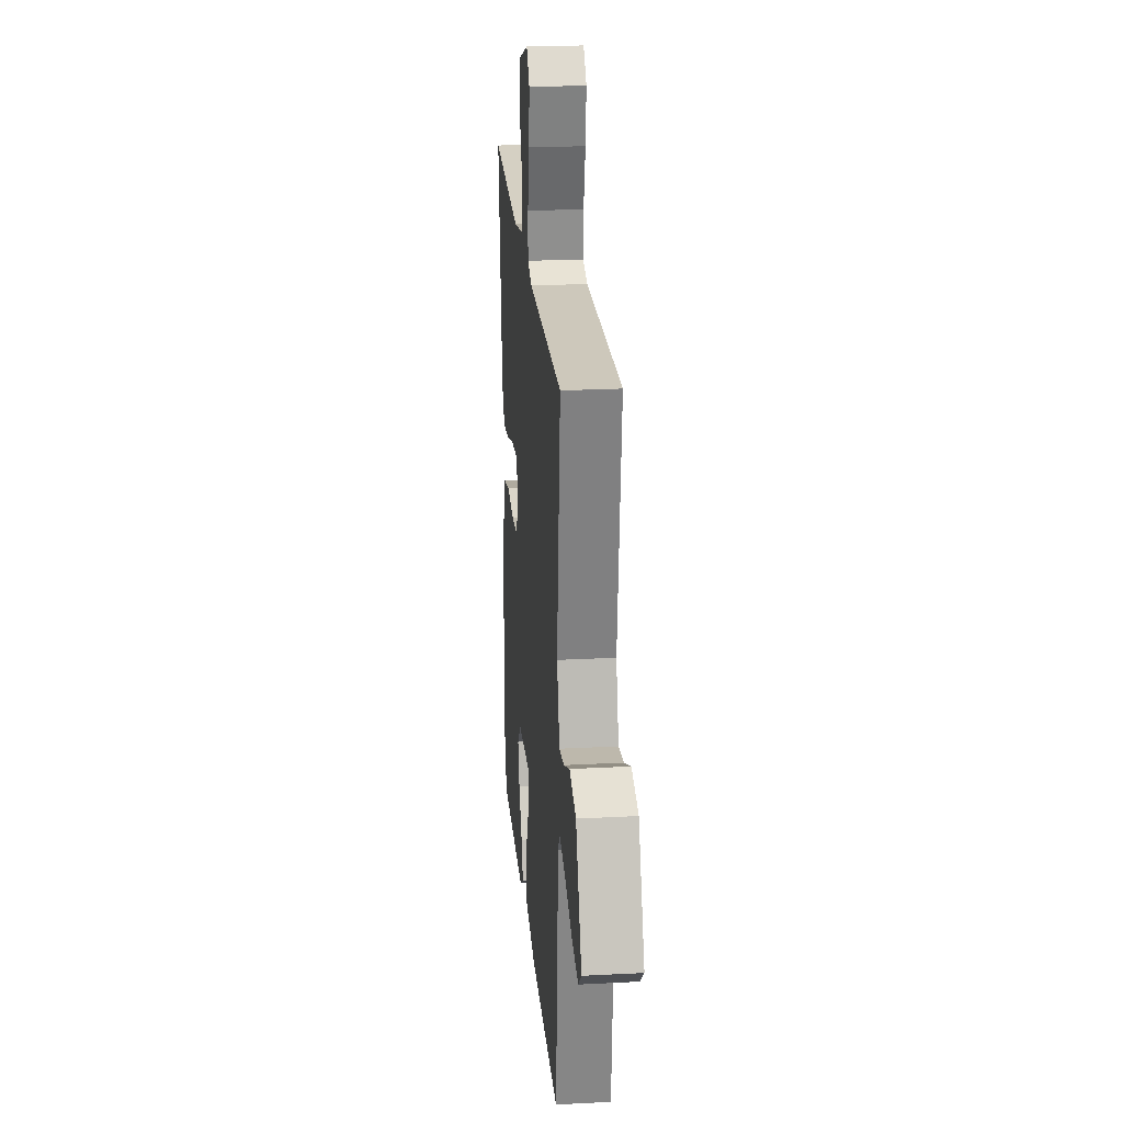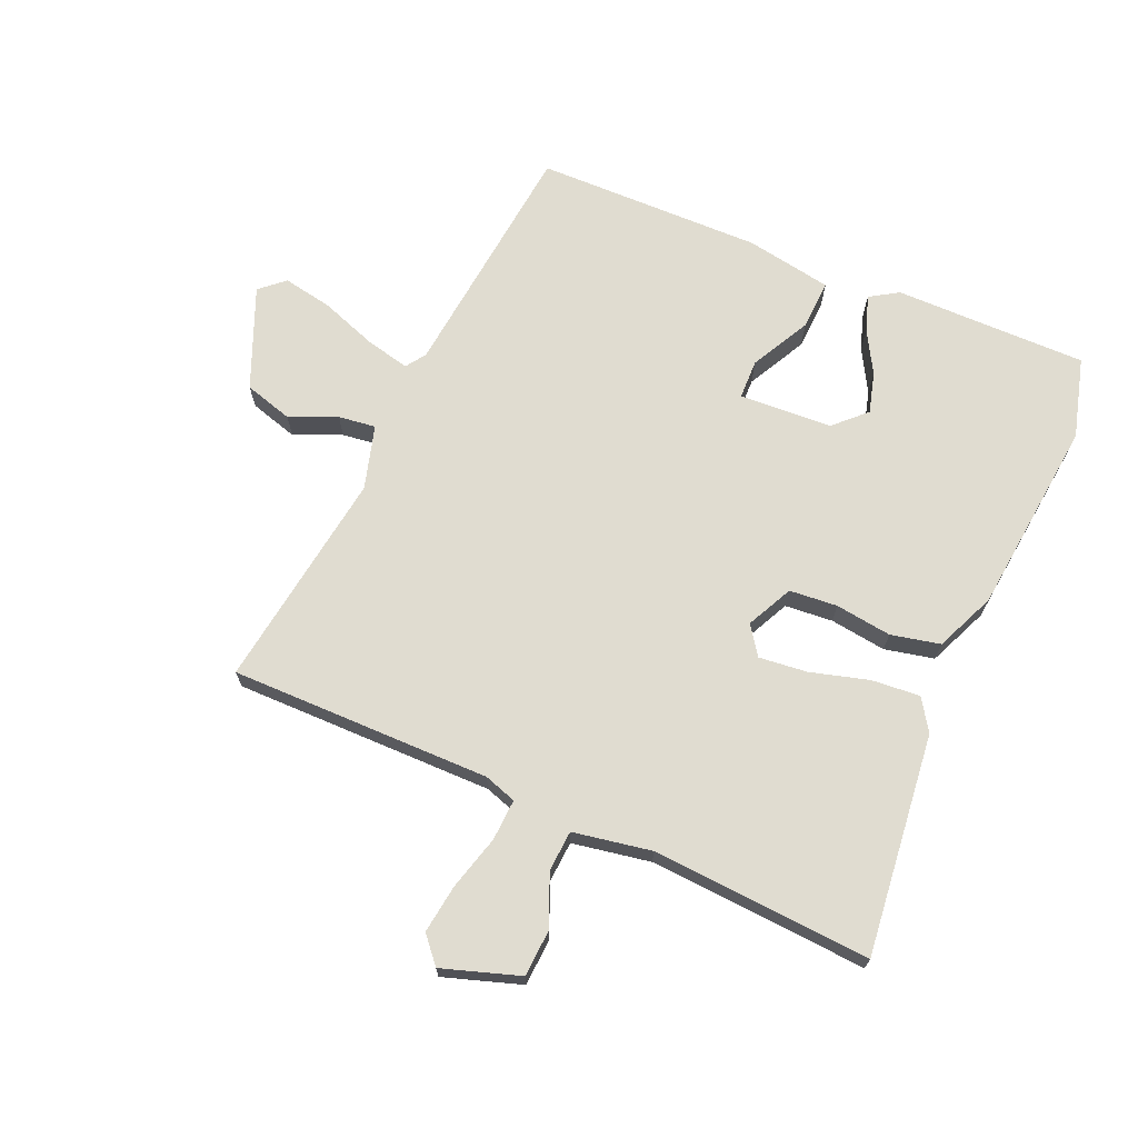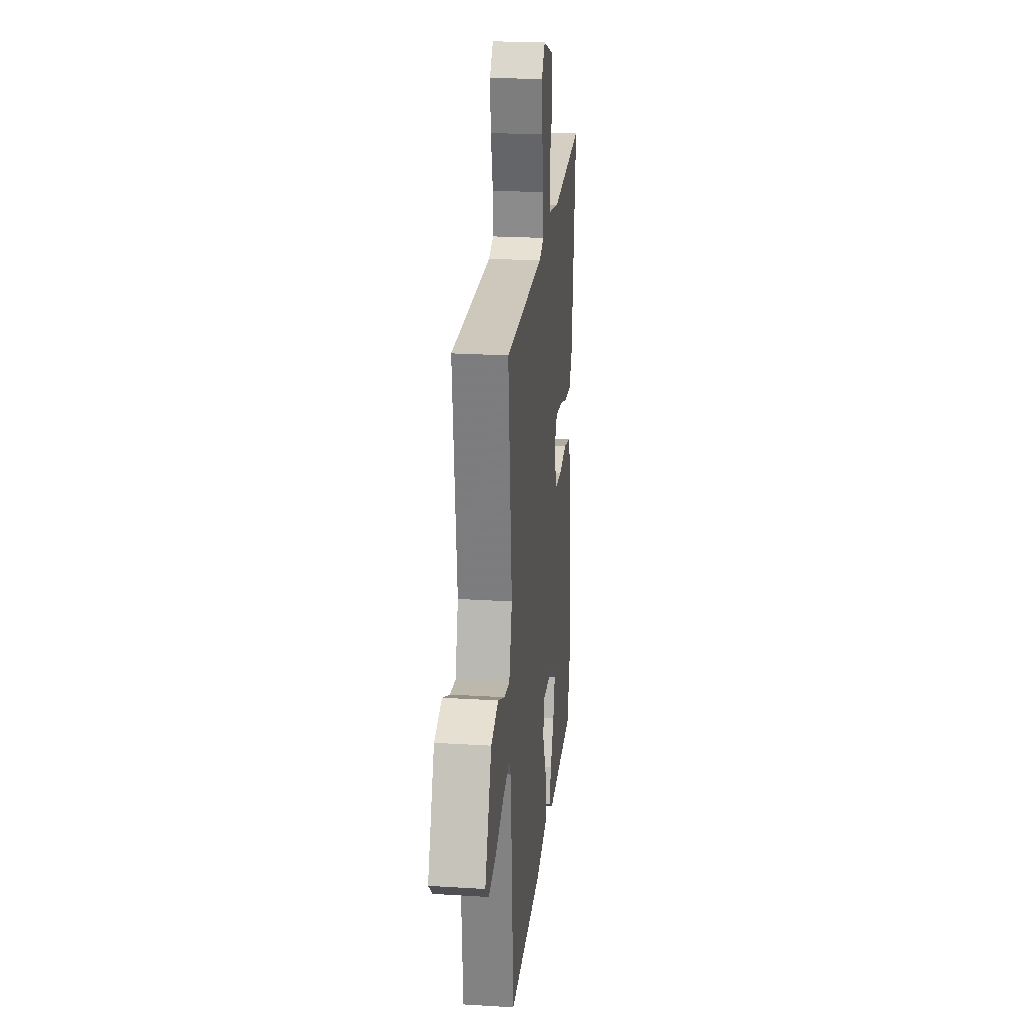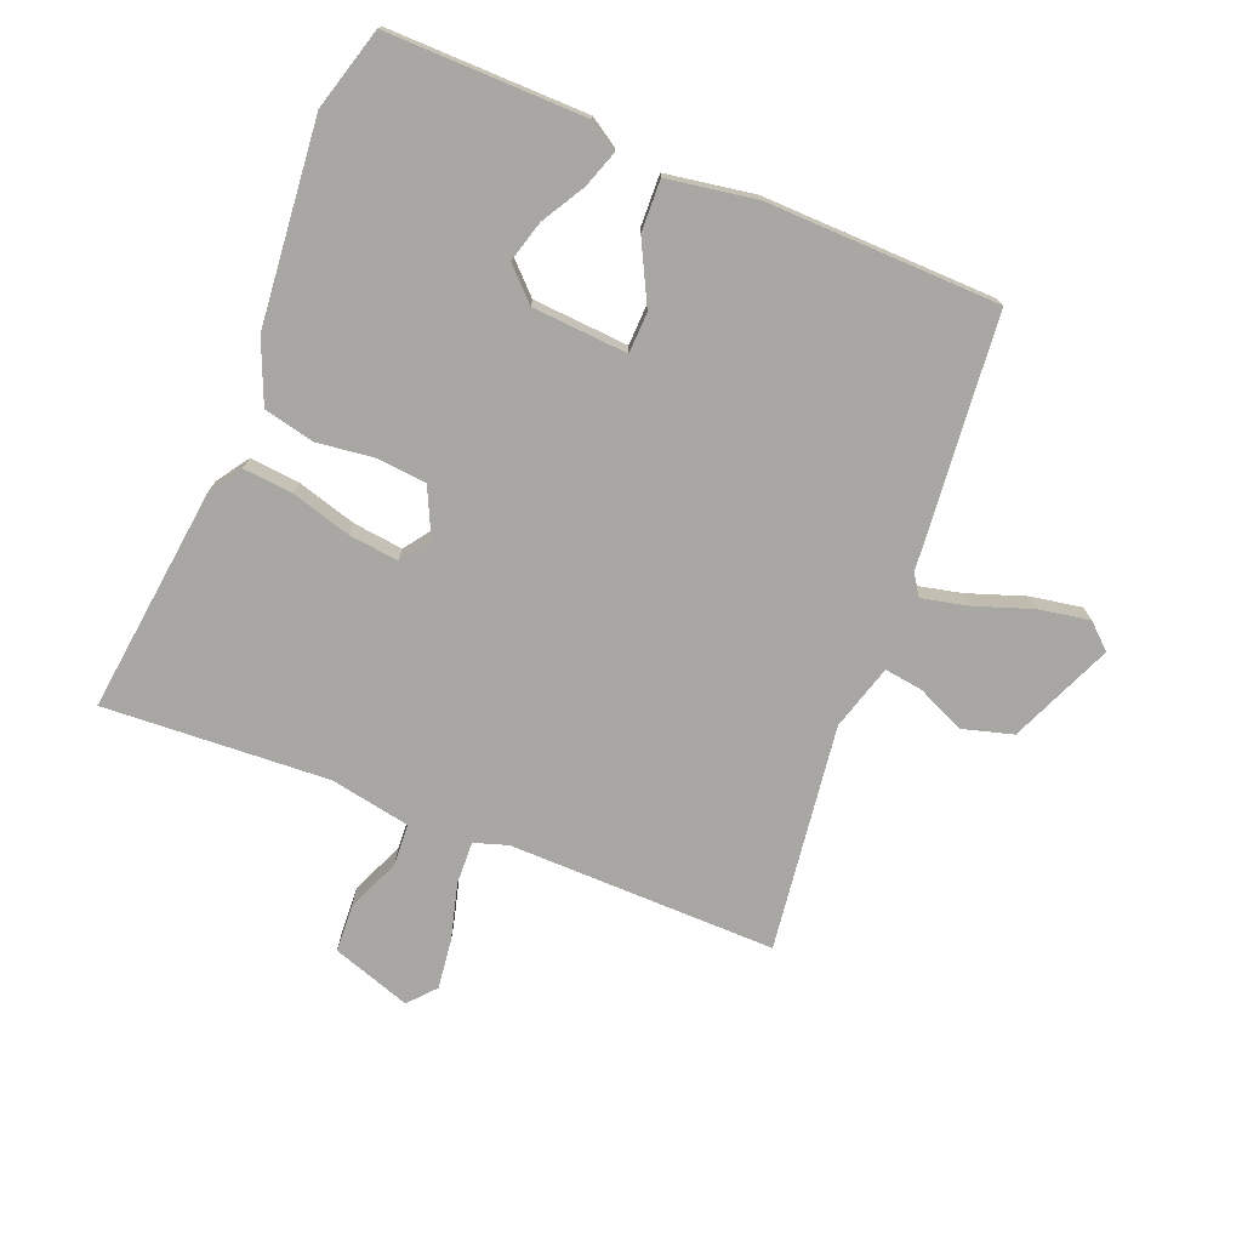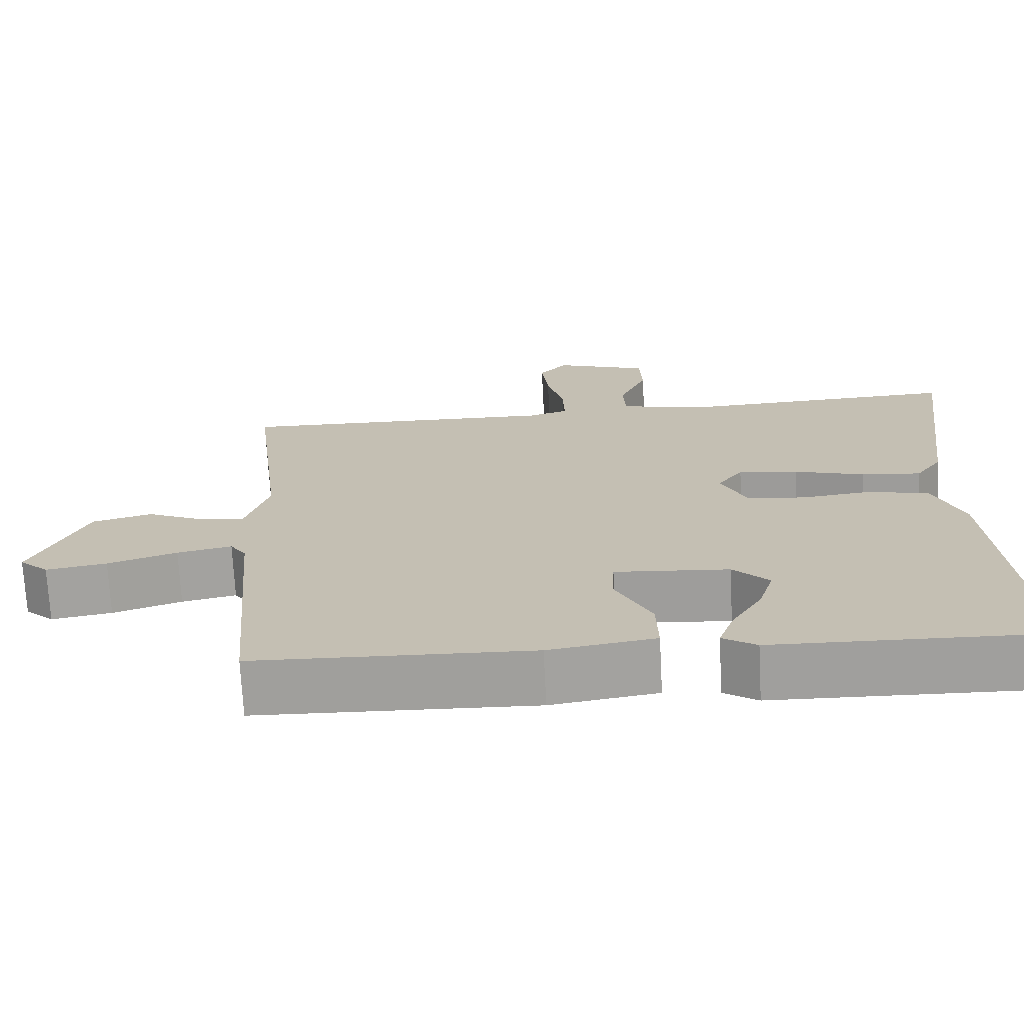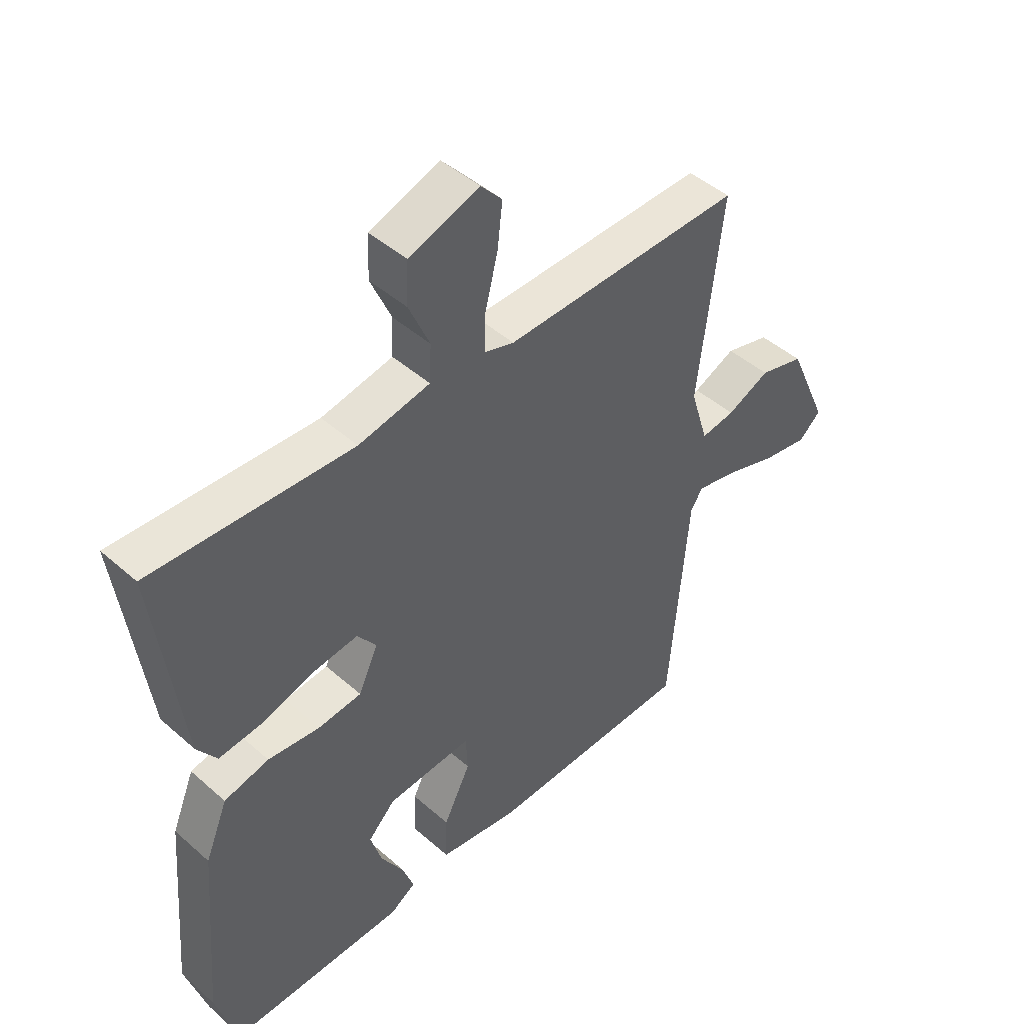
<metadata>
{"format":"obj","ext":"obj","renderer":"f3d","projection":"perspective","resolution":1024,"background":"white","views":[{"elev":23.5,"azim":-95.0,"up":"+Z"},{"elev":69.5,"azim":24.7,"up":"+Y"},{"elev":23.4,"azim":-84.1,"up":"+Z"},{"elev":-74.4,"azim":158.8,"up":"+Y"},{"elev":-71.6,"azim":3.0,"up":"+Z"},{"elev":45.6,"azim":135.4,"up":"+Z"}]}
</metadata>
<code>
v 0.541 0.07 0.481
v 0.494 0.07 0.129
v 0.46 0.07 0.08
v 0.383 0.07 0.088
v 0.291 0.07 0.116
v 0.214 0.07 0.126
v 0.181 0.07 0.081
v 0.215 0.07 0.007
v 0.291 0.07 -0.001
v 0.381 0.07 0.009
v 0.459 0.07 -0.01
v 0.498 0.07 -0.106
v 0.524 0.07 -0.42
v 0.486 0.07 -0.547
v 0.179 0.07 -0.539
v 0.135 0.07 -0.51
v 0.155 0.07 -0.454
v 0.195 0.07 -0.387
v 0.214 0.07 -0.323
v 0.167 0.07 -0.275
v 0.019 0.07 -0.263
v 0.016 0.07 -0.326
v 0.063 0.07 -0.421
v 0.065 0.07 -0.501
v -0.073 0.07 -0.522
v -0.433 0.07 -0.509
v -0.466 0.07 -0.12
v -0.487 0.07 -0.088
v -0.558 0.07 -0.103
v -0.648 0.07 -0.133
v -0.727 0.07 -0.146
v -0.765 0.07 -0.111
v -0.695 0.07 0.048
v -0.617 0.07 0.069
v -0.543 0.07 0.035
v -0.484 0.07 0.026
v -0.453 0.07 0.127
v -0.495 0.07 0.478
v -0.08 0.07 0.467
v -0.028 0.07 0.483
v -0.03 0.07 0.549
v -0.052 0.07 0.636
v -0.061 0.07 0.714
v -0.024 0.07 0.755
v 0.098 0.07 0.712
v 0.101 0.07 0.638
v 0.065 0.07 0.556
v 0.068 0.07 0.491
v 0.192 0.07 0.466
v 0.541 0 0.481
v 0.494 0 0.129
v 0.46 0 0.08
v 0.383 0 0.088
v 0.291 0 0.116
v 0.214 0 0.126
v 0.181 0 0.081
v 0.215 0 0.007
v 0.291 0 -0.001
v 0.381 0 0.009
v 0.459 0 -0.01
v 0.498 0 -0.106
v 0.524 0 -0.42
v 0.486 0 -0.547
v 0.179 0 -0.539
v 0.135 0 -0.51
v 0.155 0 -0.454
v 0.195 0 -0.387
v 0.214 0 -0.323
v 0.167 0 -0.275
v 0.019 0 -0.263
v 0.016 0 -0.326
v 0.063 0 -0.421
v 0.065 0 -0.501
v -0.073 0 -0.522
v -0.433 0 -0.509
v -0.466 0 -0.12
v -0.487 0 -0.088
v -0.558 0 -0.103
v -0.648 0 -0.133
v -0.727 0 -0.146
v -0.765 0 -0.111
v -0.695 0 0.048
v -0.617 0 0.069
v -0.543 0 0.035
v -0.484 0 0.026
v -0.453 0 0.127
v -0.495 0 0.478
v -0.08 0 0.467
v -0.028 0 0.483
v -0.03 0 0.549
v -0.052 0 0.636
v -0.061 0 0.714
v -0.024 0 0.755
v 0.098 0 0.712
v 0.101 0 0.638
v 0.065 0 0.556
v 0.068 0 0.491
v 0.192 0 0.466
f 44 45 46 47
f 44 47 48
f 41 42 43 44
f 40 41 44 48
f 39 40 48 49
f 37 38 39
f 36 37 39 49
f 32 33 34 35
f 32 35 36
f 29 30 31 32
f 28 29 32 36
f 27 28 36 49
f 22 23 24 25
f 21 22 25 26
f 15 16 17 18
f 15 18 19
f 14 15 19
f 13 14 19 20
f 9 10 11 12
f 8 9 12 13
f 2 3 4 5
f 2 5 6
f 1 2 6
f 49 1 6
f 21 26 27 49
f 20 21 49
f 8 13 20
f 7 8 20
f 7 20 49
f 6 7 49
f 96 95 94 93
f 97 96 93
f 93 92 91 90
f 97 93 90 89
f 98 97 89 88
f 88 87 86
f 98 88 86 85
f 84 83 82 81
f 85 84 81
f 81 80 79 78
f 85 81 78 77
f 98 85 77 76
f 74 73 72 71
f 75 74 71 70
f 67 66 65 64
f 68 67 64
f 68 64 63
f 69 68 63 62
f 61 60 59 58
f 62 61 58 57
f 54 53 52 51
f 55 54 51
f 55 51 50
f 55 50 98
f 98 76 75 70
f 98 70 69
f 69 62 57
f 69 57 56
f 98 69 56
f 98 56 55
f 1 50 51 2
f 2 51 52 3
f 3 52 53 4
f 4 53 54 5
f 5 54 55 6
f 6 55 56 7
f 7 56 57 8
f 8 57 58 9
f 9 58 59 10
f 10 59 60 11
f 11 60 61 12
f 12 61 62 13
f 13 62 63 14
f 14 63 64 15
f 15 64 65 16
f 16 65 66 17
f 17 66 67 18
f 18 67 68 19
f 19 68 69 20
f 20 69 70 21
f 21 70 71 22
f 22 71 72 23
f 23 72 73 24
f 24 73 74 25
f 25 74 75 26
f 26 75 76 27
f 27 76 77 28
f 28 77 78 29
f 29 78 79 30
f 30 79 80 31
f 31 80 81 32
f 32 81 82 33
f 33 82 83 34
f 34 83 84 35
f 35 84 85 36
f 36 85 86 37
f 37 86 87 38
f 38 87 88 39
f 39 88 89 40
f 40 89 90 41
f 41 90 91 42
f 42 91 92 43
f 43 92 93 44
f 44 93 94 45
f 45 94 95 46
f 46 95 96 47
f 47 96 97 48
f 48 97 98 49
f 49 98 50 1

</code>
